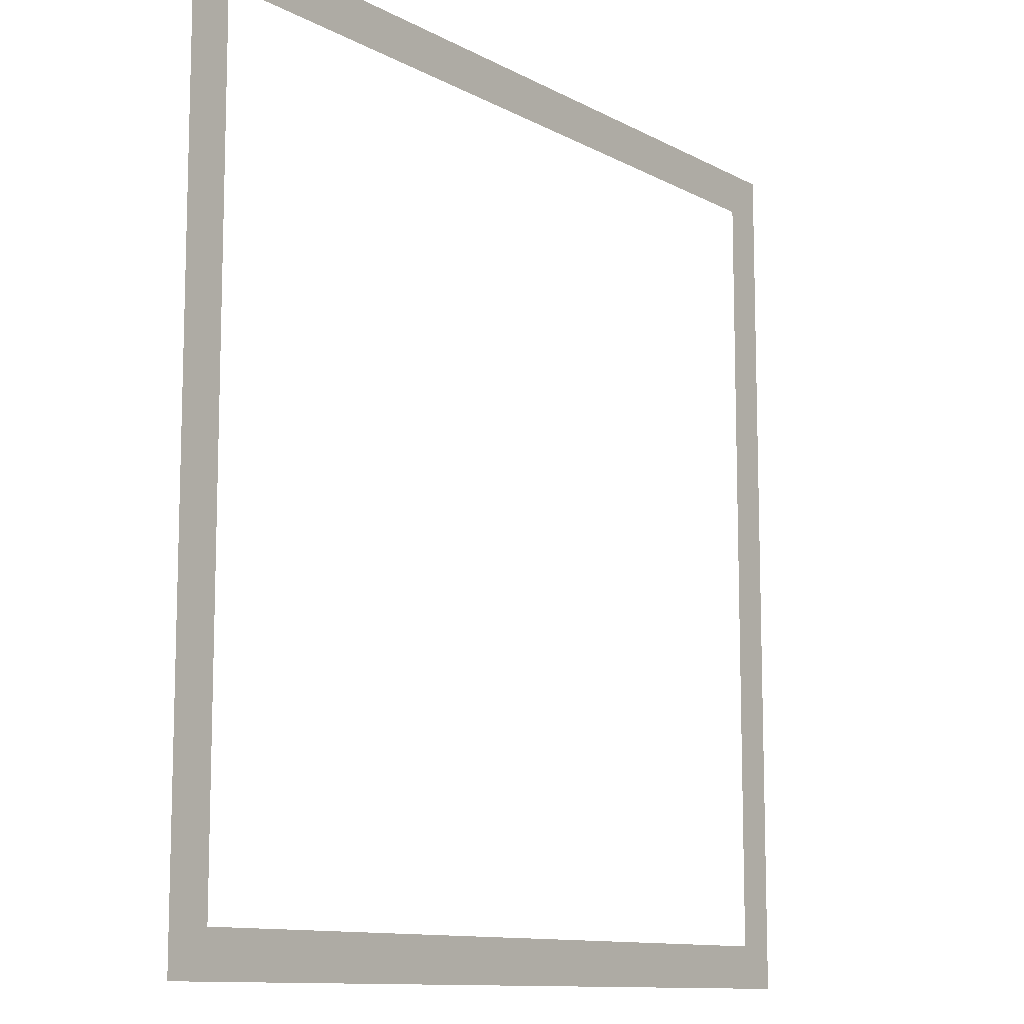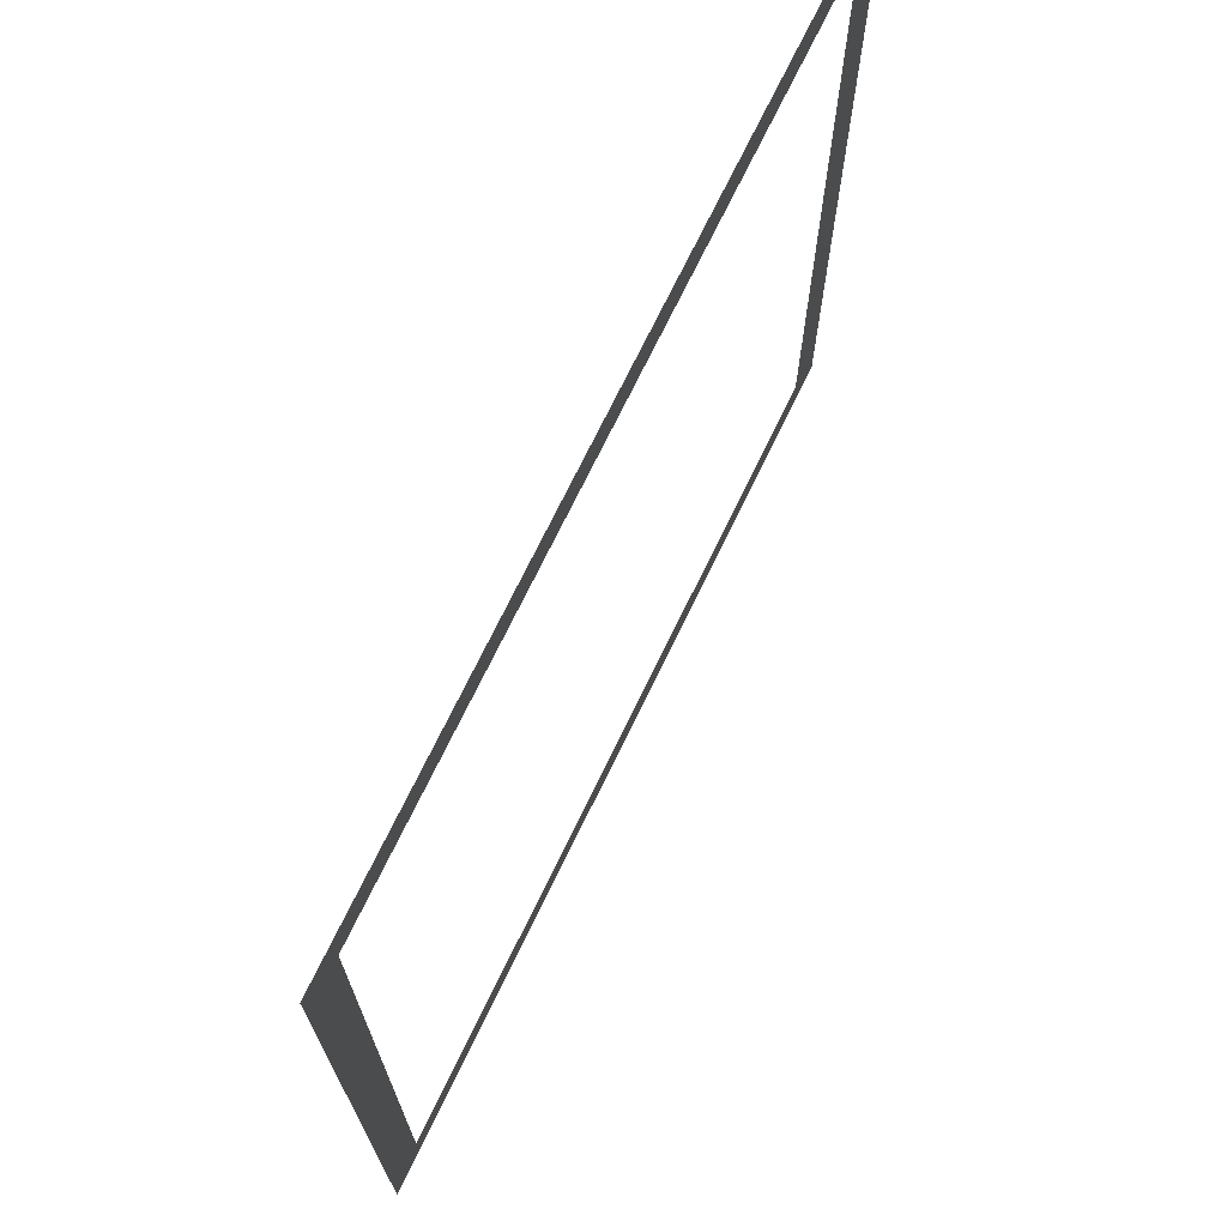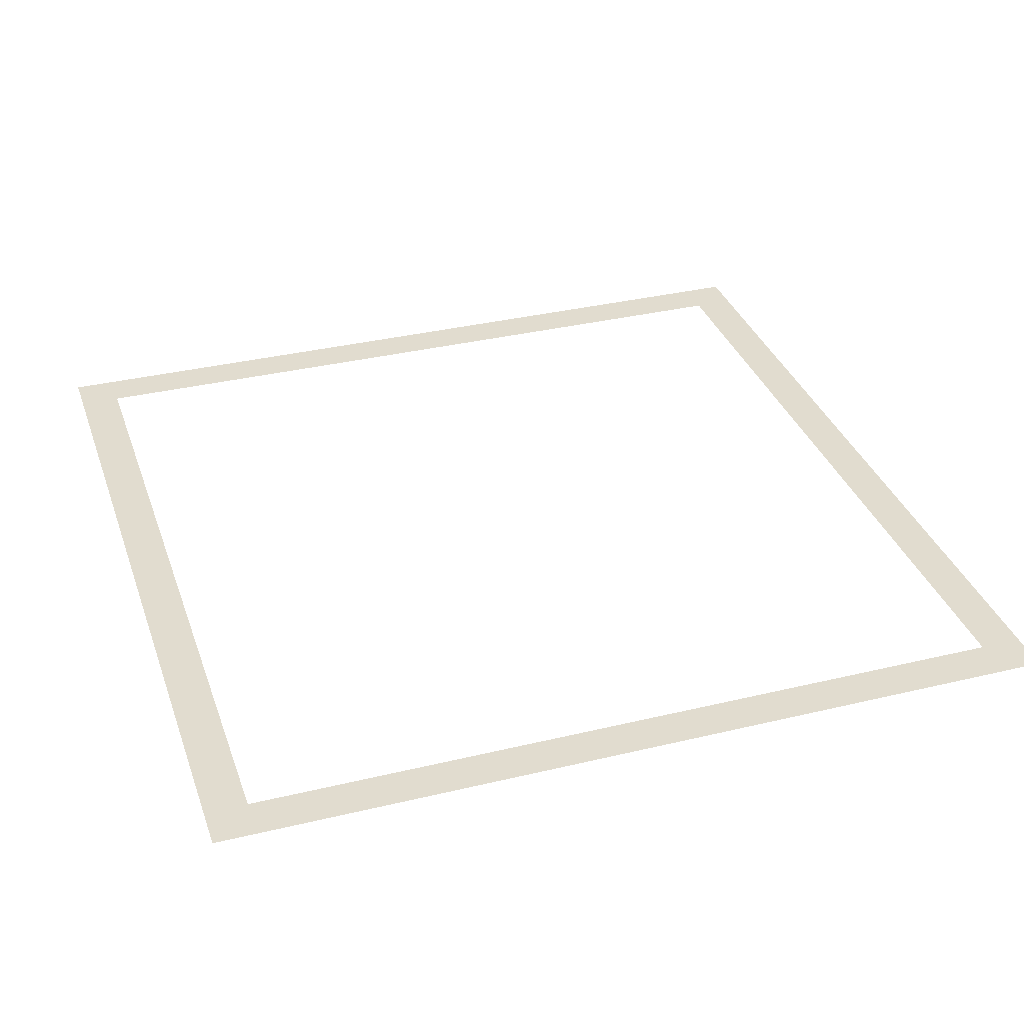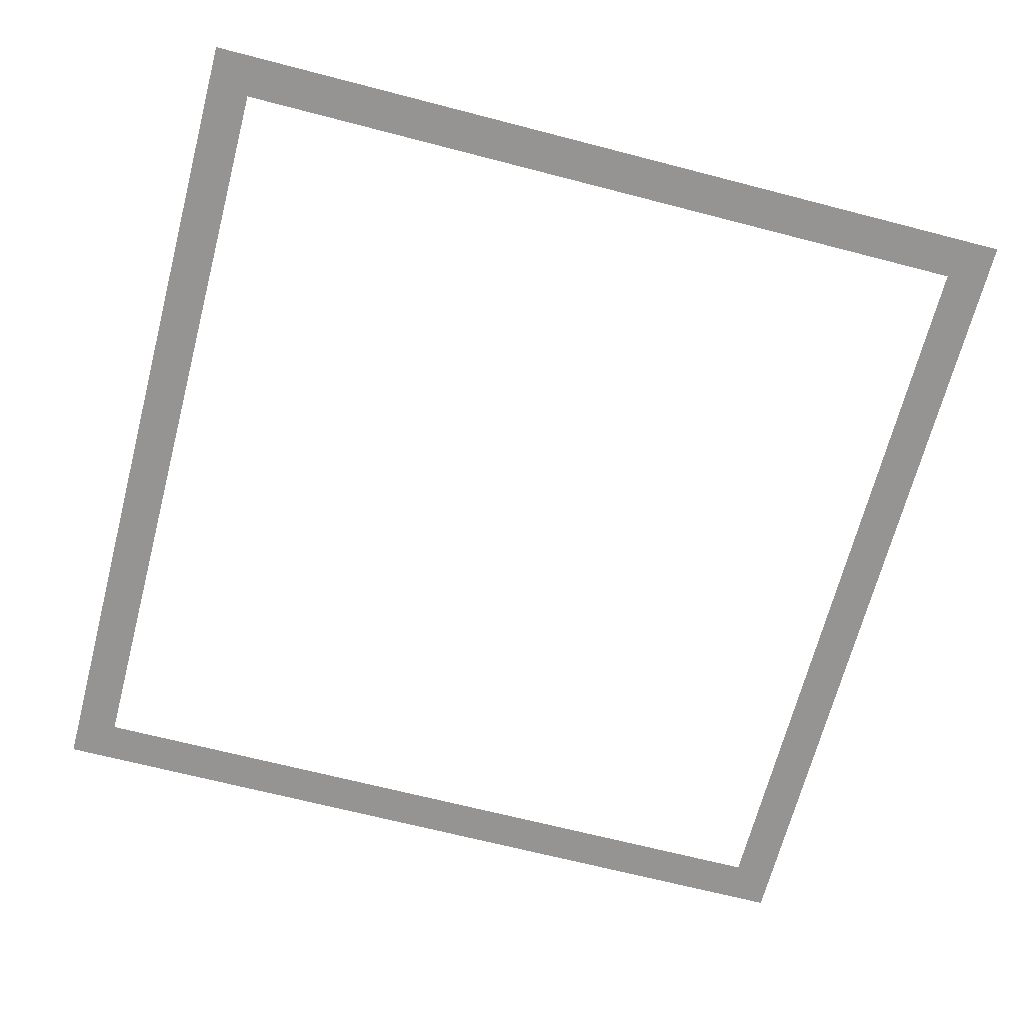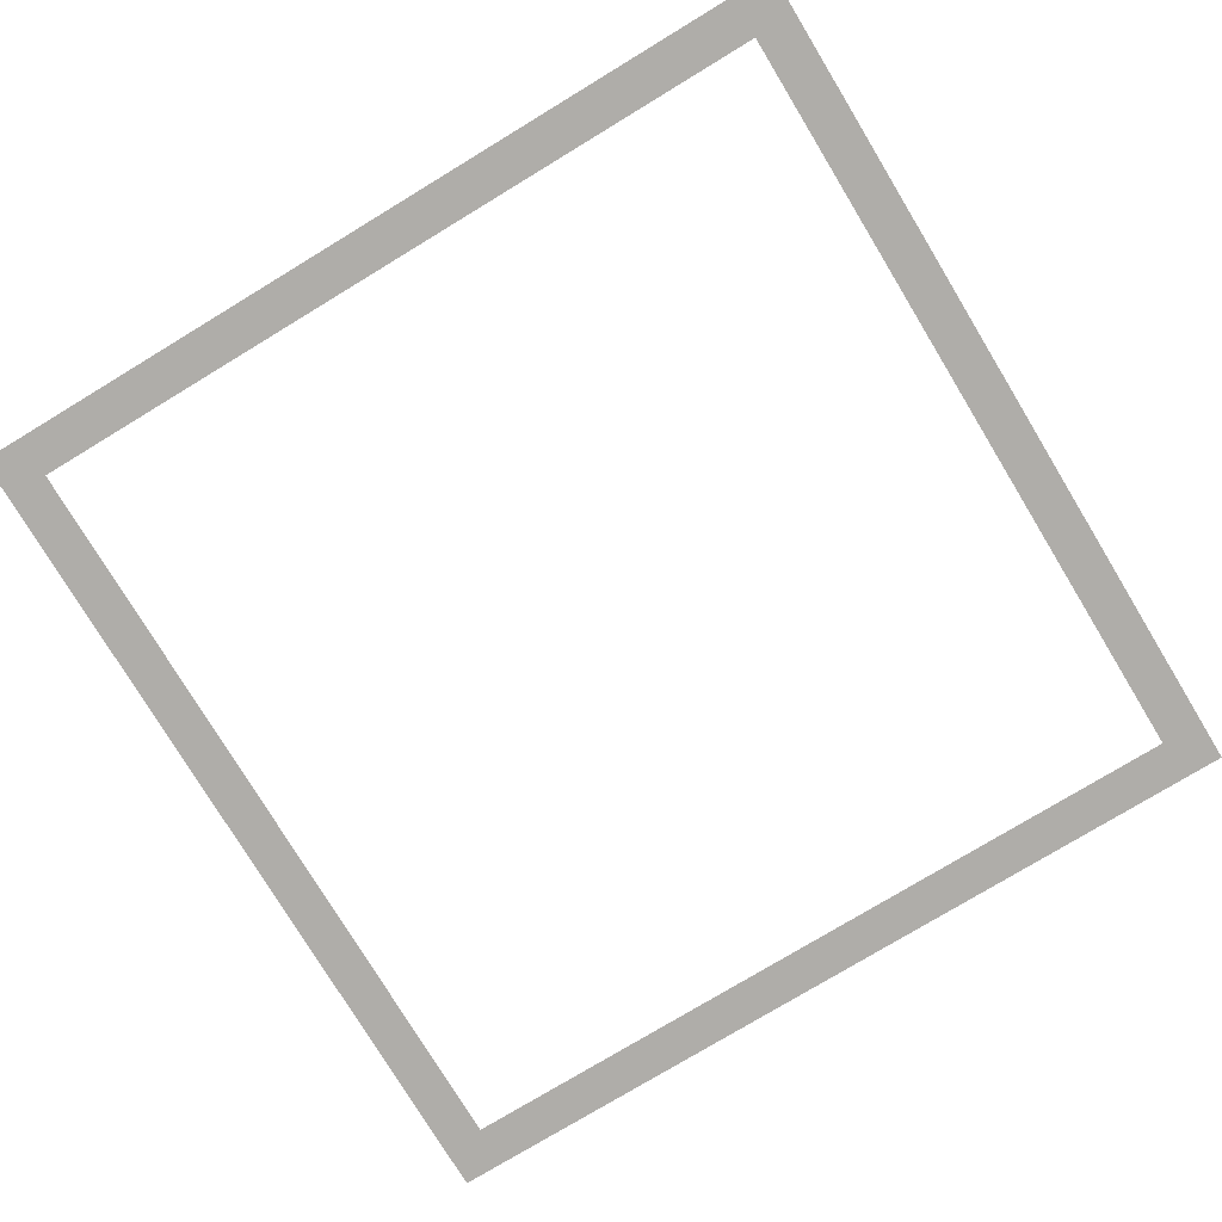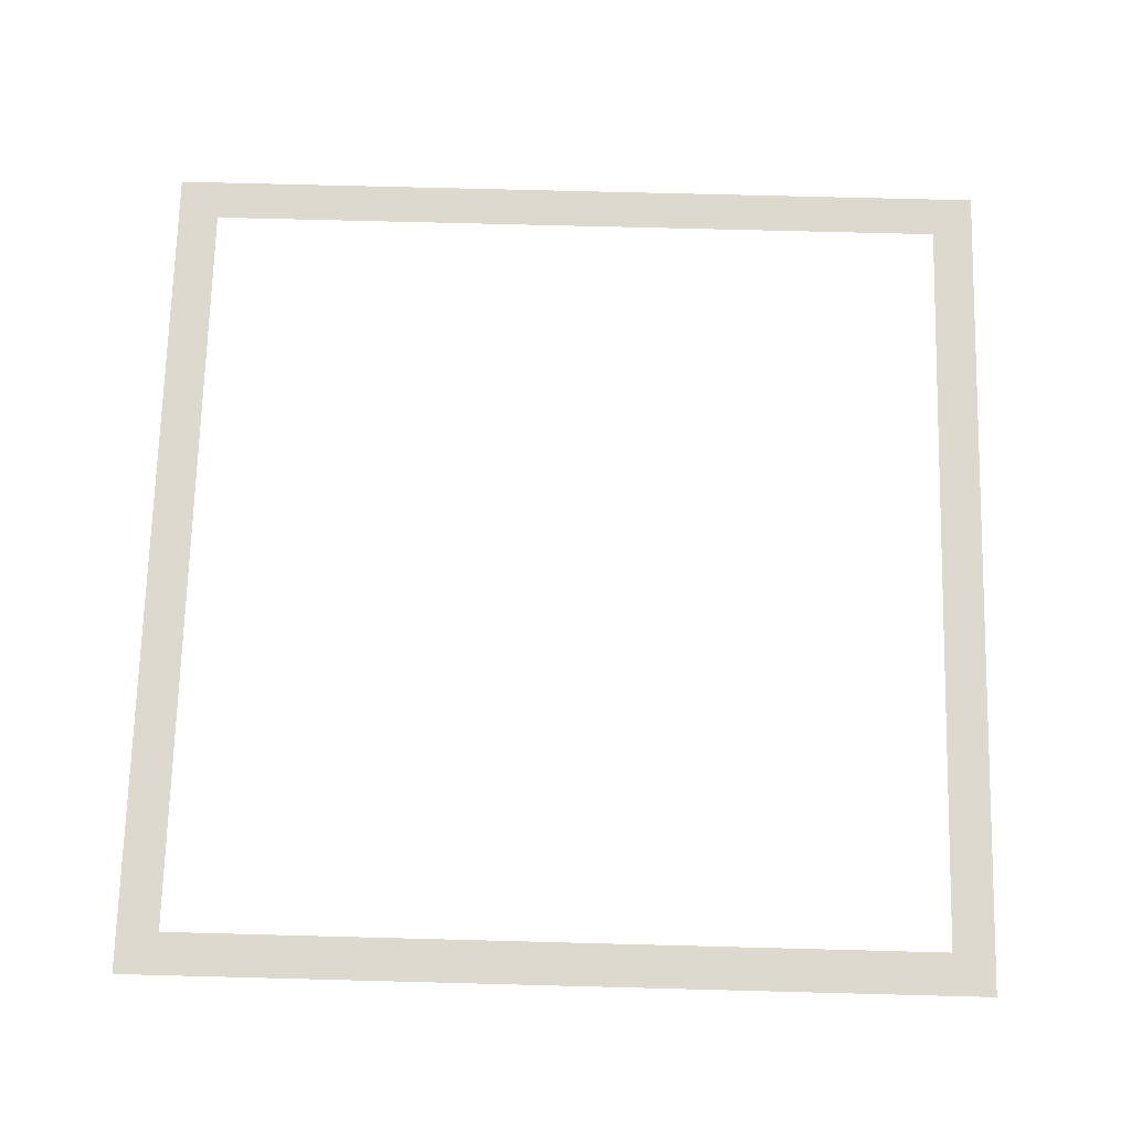
<metadata>
{"format":"obj","ext":"obj","renderer":"f3d","projection":"perspective","resolution":1024,"background":"white","views":[{"elev":-11.1,"azim":127.5,"up":"+Y"},{"elev":71.7,"azim":115.8,"up":"+Y"},{"elev":34.3,"azim":-108.0,"up":"+Z"},{"elev":-67.2,"azim":165.4,"up":"+Z"},{"elev":-77.3,"azim":121.2,"up":"+Z"},{"elev":71.7,"azim":91.5,"up":"+Z"}]}
</metadata>
<code>
o Plane.003
v -1 1 -0
v -1 -1 -0
v 1 1 0
v 1 -1 0
v 0.9022 0.9022 0
v -0.9022 0.9022 -0
v -0.9022 -0.9022 -0
v 0.9022 -0.9022 0
f 5 1 6
f 6 2 7
f 7 4 8
f 8 3 5
f 5 3 1
f 6 1 2
f 7 2 4
f 8 4 3

</code>
